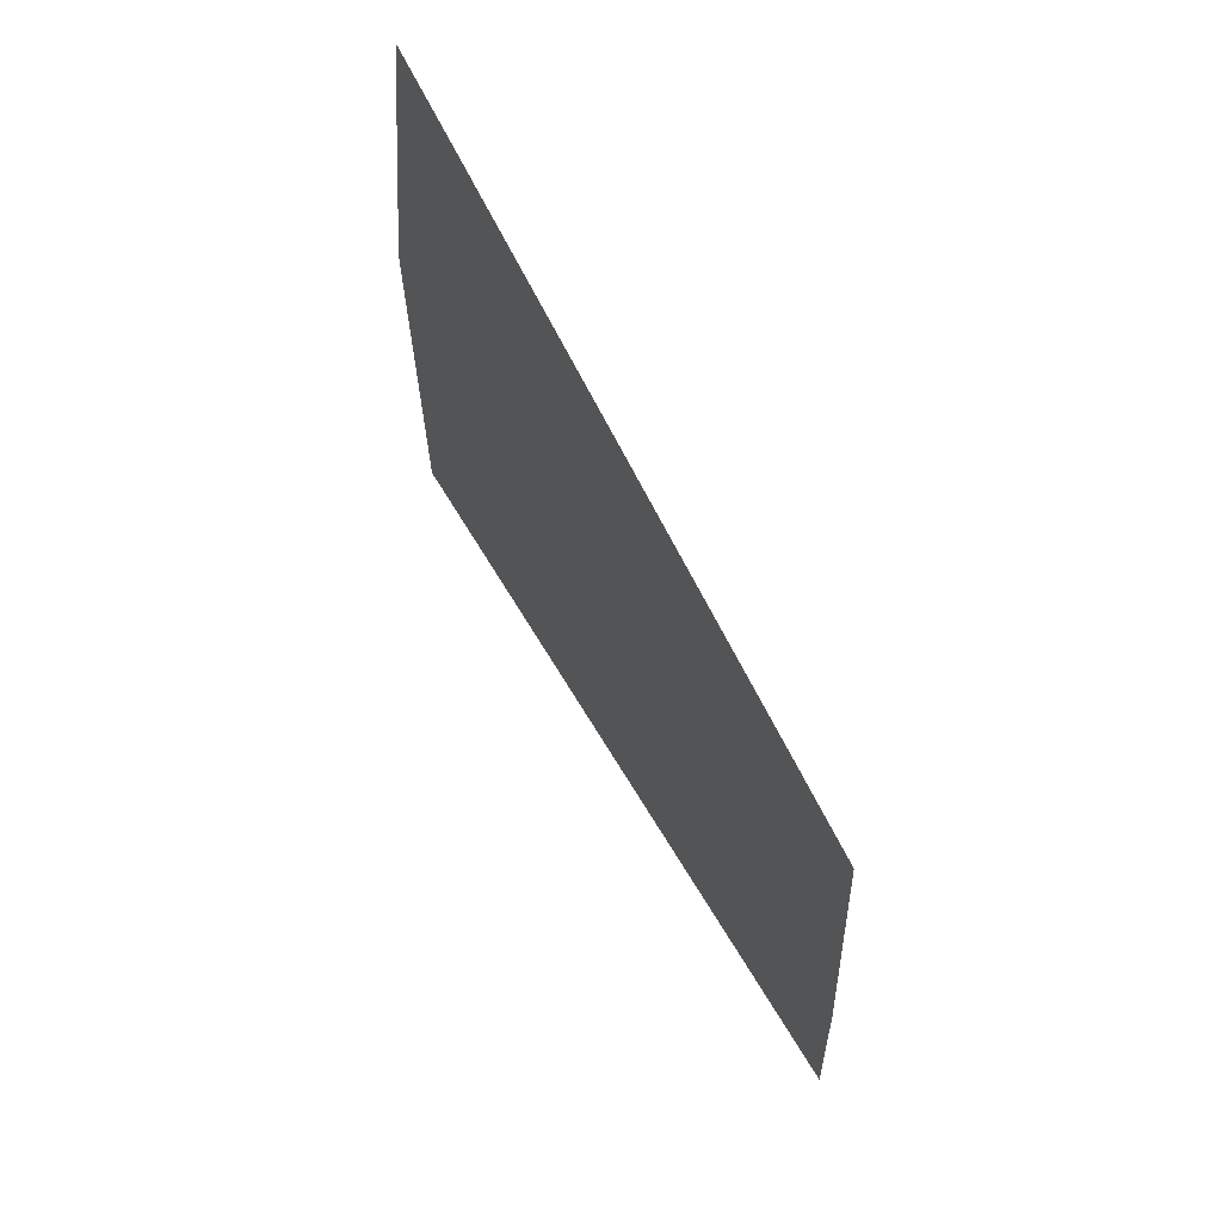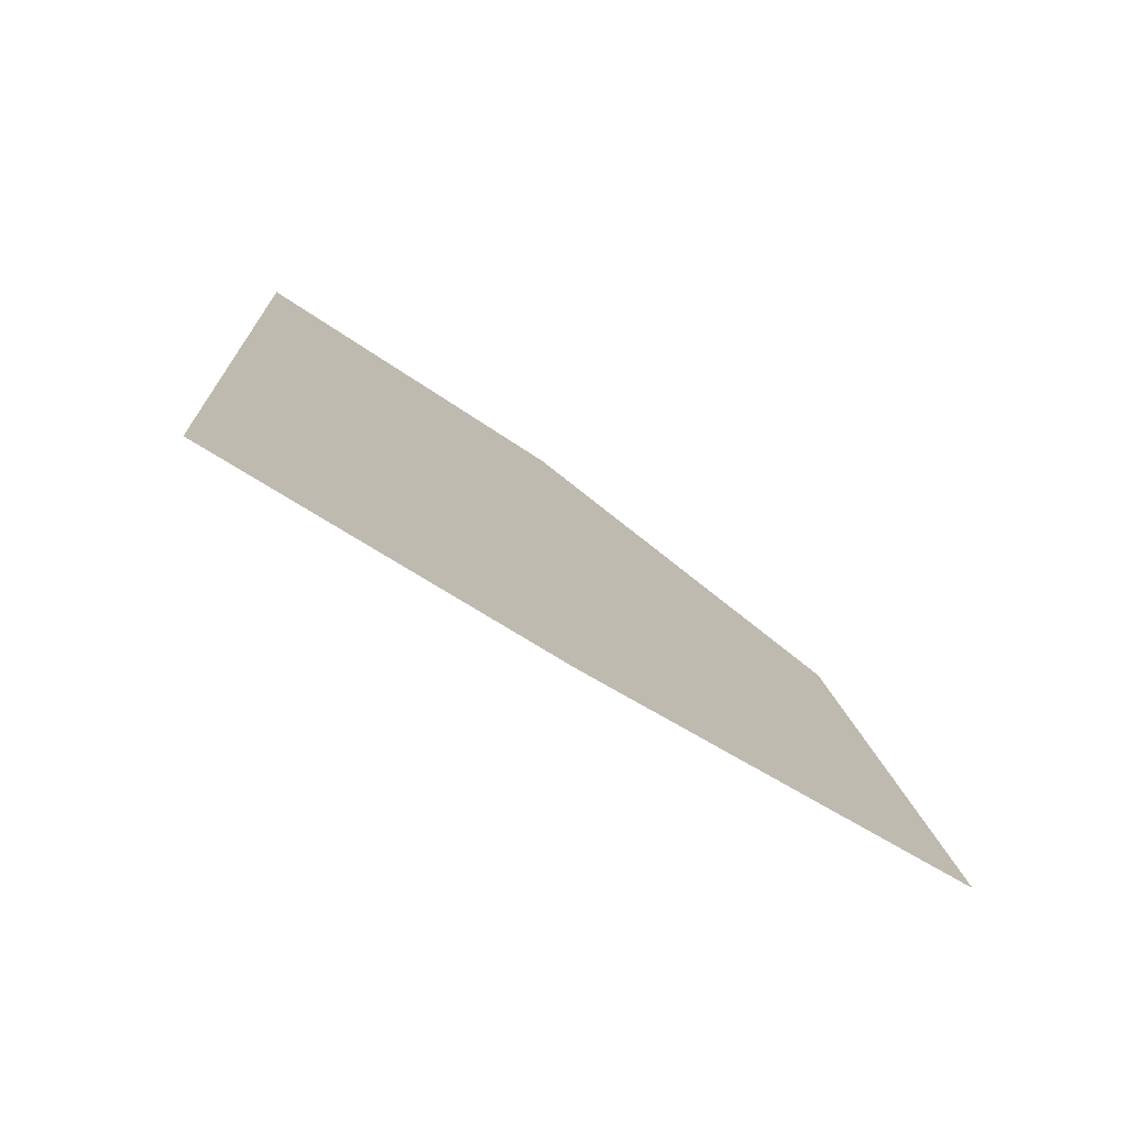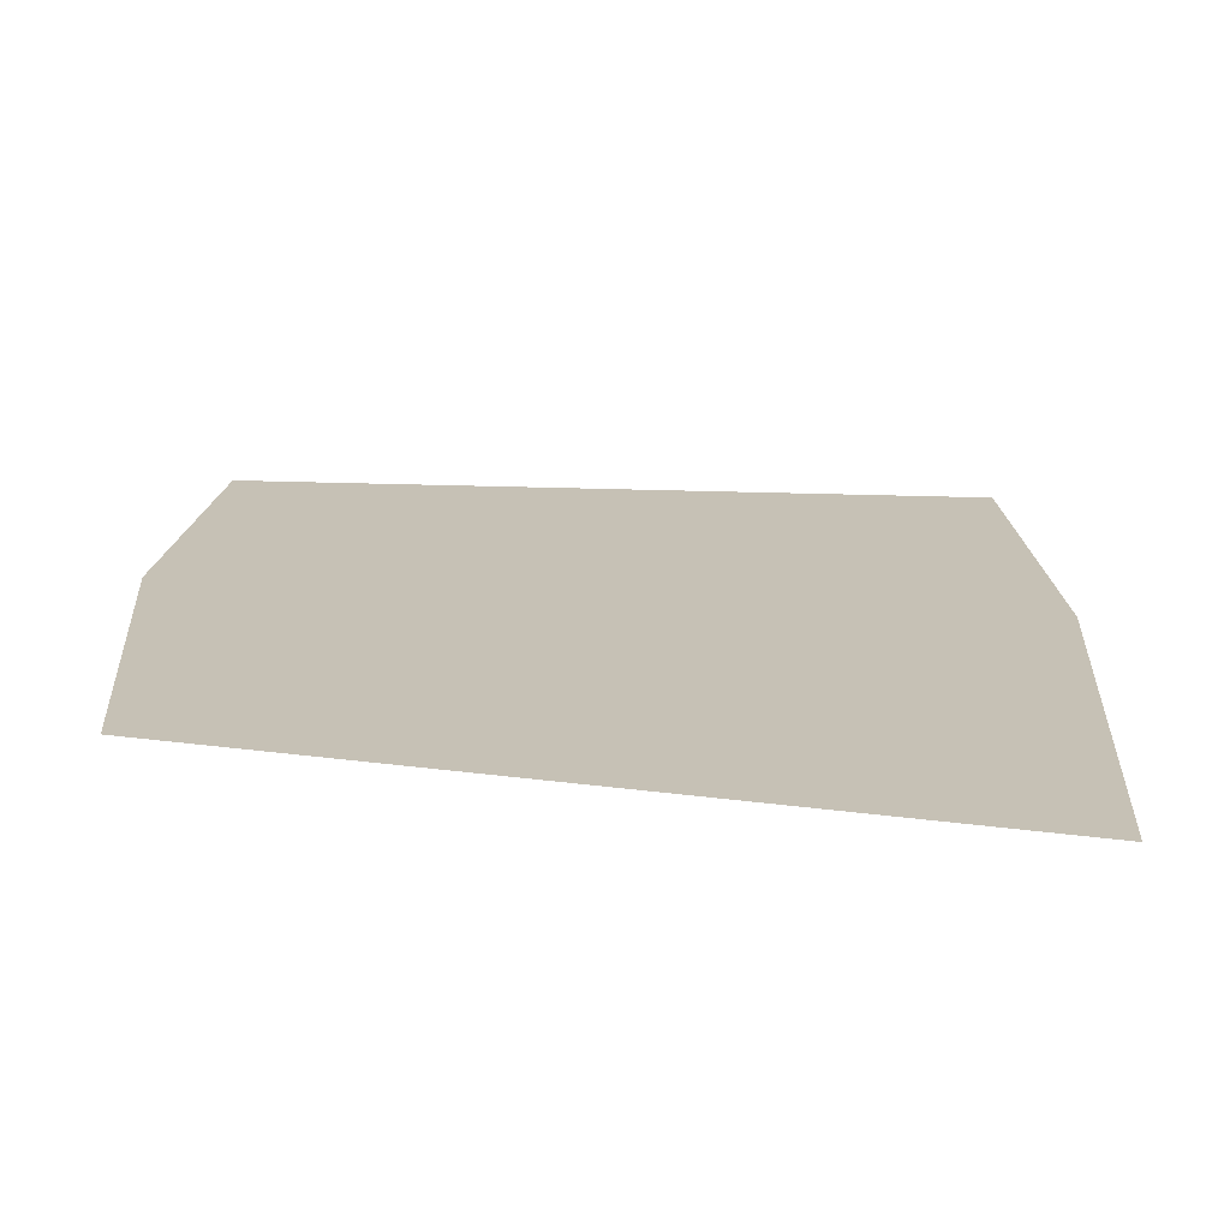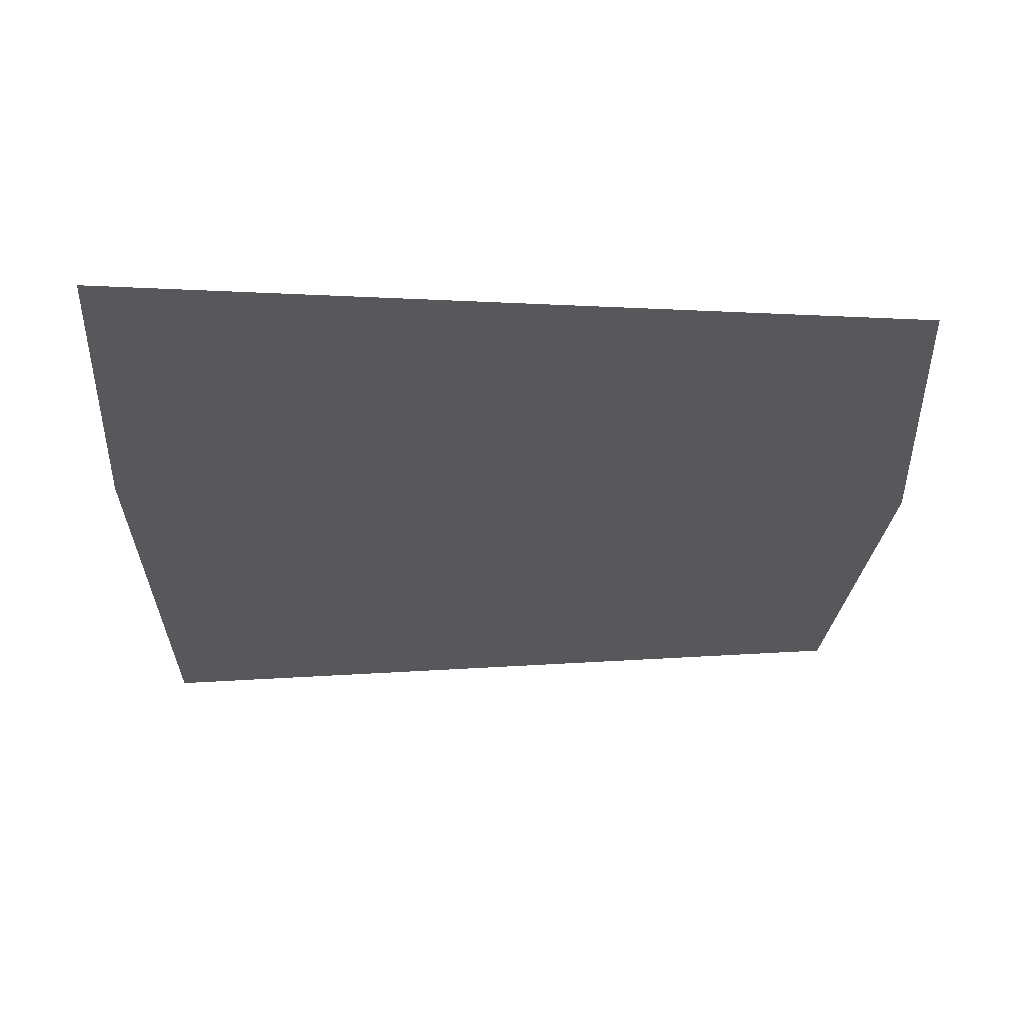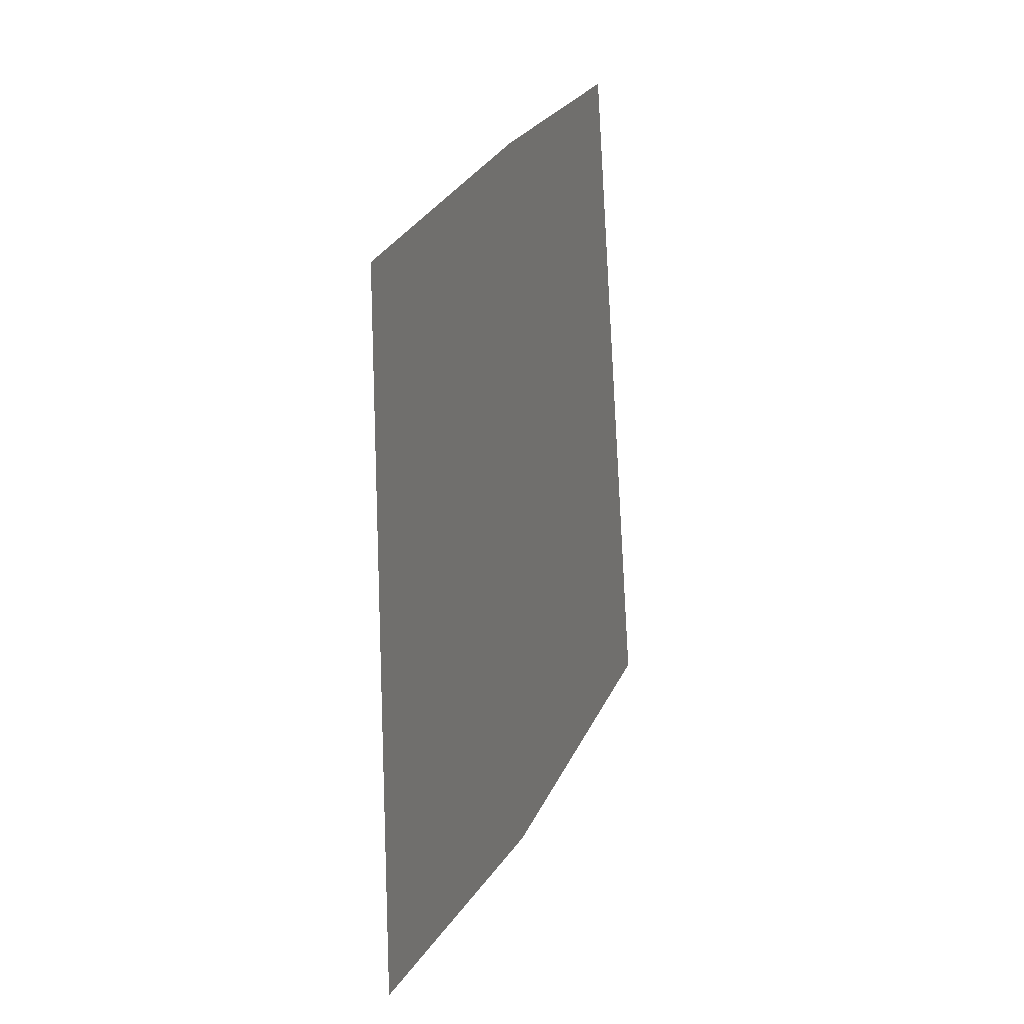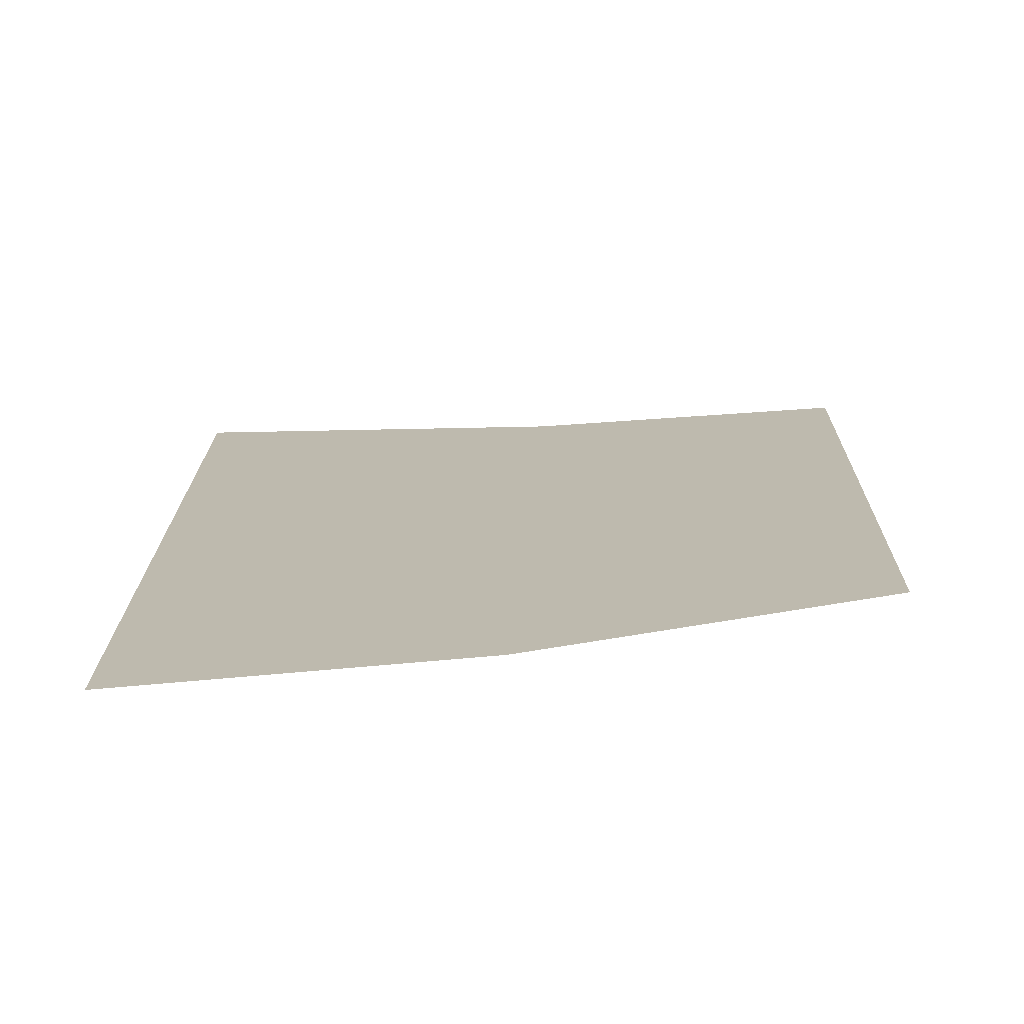
<metadata>
{"format":"obj","ext":"obj","renderer":"f3d","projection":"perspective","resolution":1024,"background":"white","views":[{"elev":68.0,"azim":-27.3,"up":"+Y"},{"elev":-77.2,"azim":-123.1,"up":"+Z"},{"elev":-70.8,"azim":-93.5,"up":"+Y"},{"elev":60.9,"azim":89.6,"up":"+Y"},{"elev":22.8,"azim":-160.7,"up":"+Z"},{"elev":-73.6,"azim":95.3,"up":"+Z"}]}
</metadata>
<code>
v 0.055 -0.02538 -0.5776
v 0.036 -0.6017 -0.5203
v 0.107 -0.5694 0.6084
v 0.05602 0.03565 0.6356
v 0.07901 0.511 -0.5385
v 0.05236 0.565 0.5985
g polySurface20_1914_56
f 1 3 2
f 3 1 4
f 4 1 5
f 4 5 6

</code>
